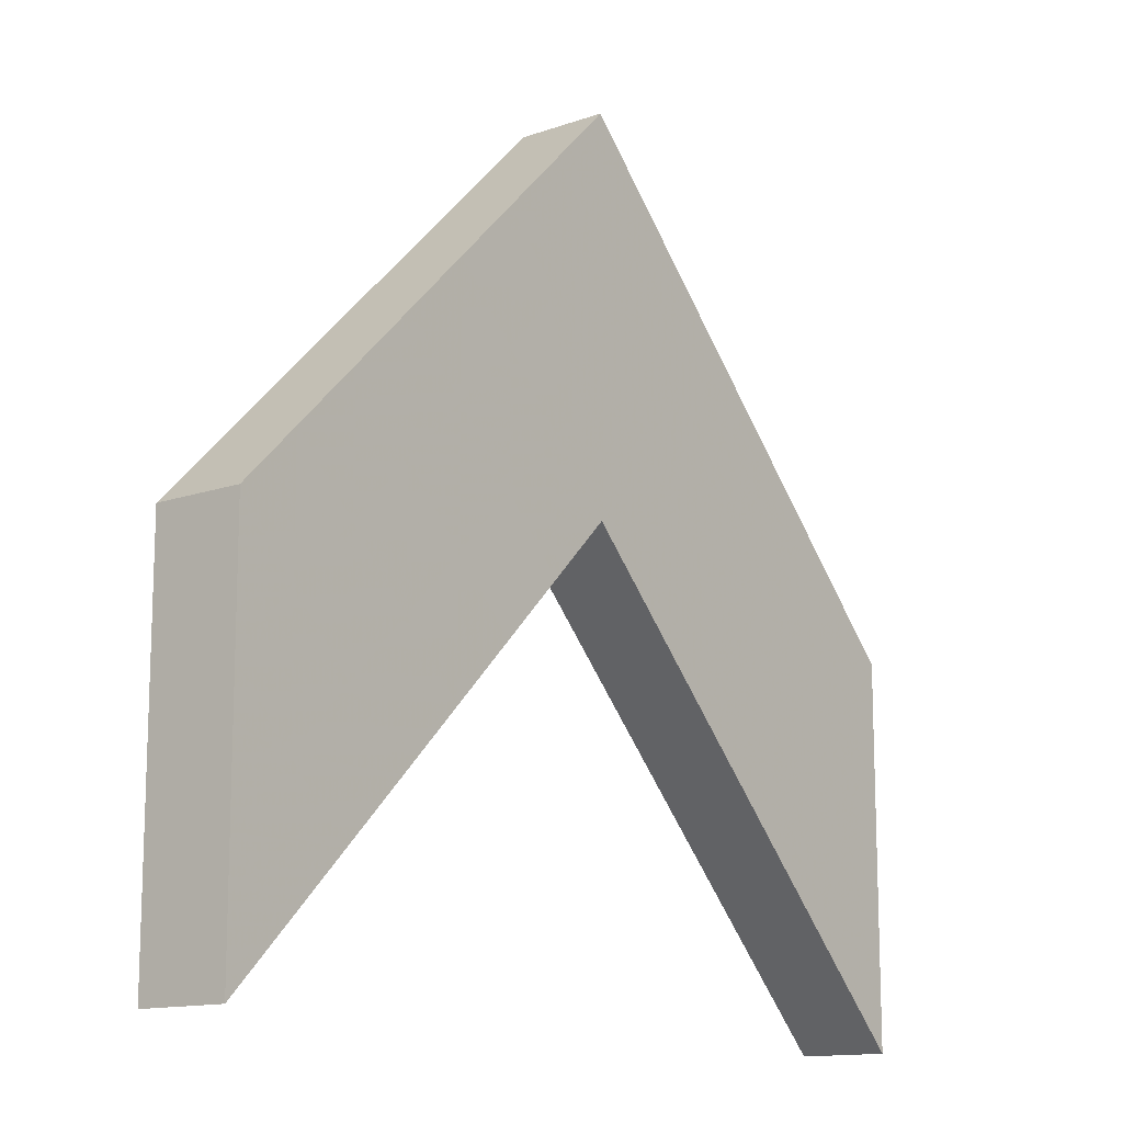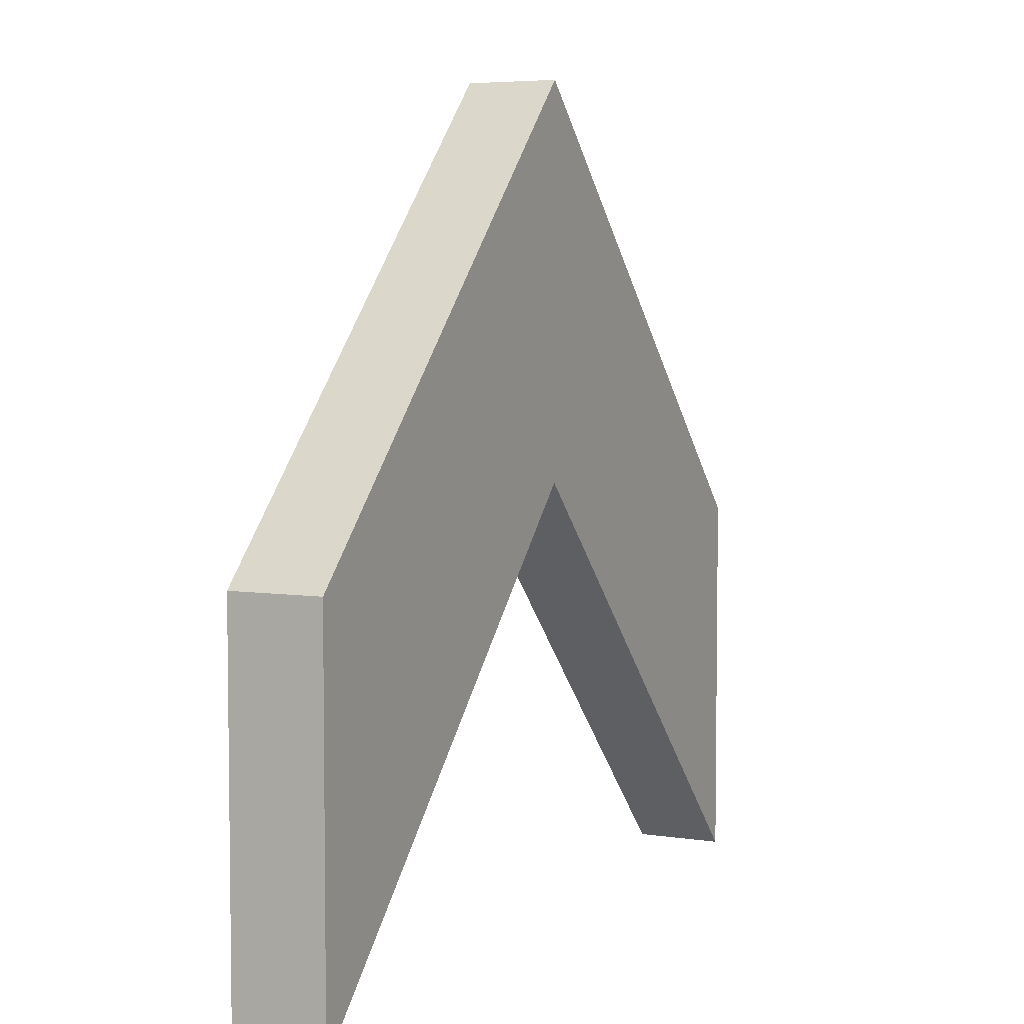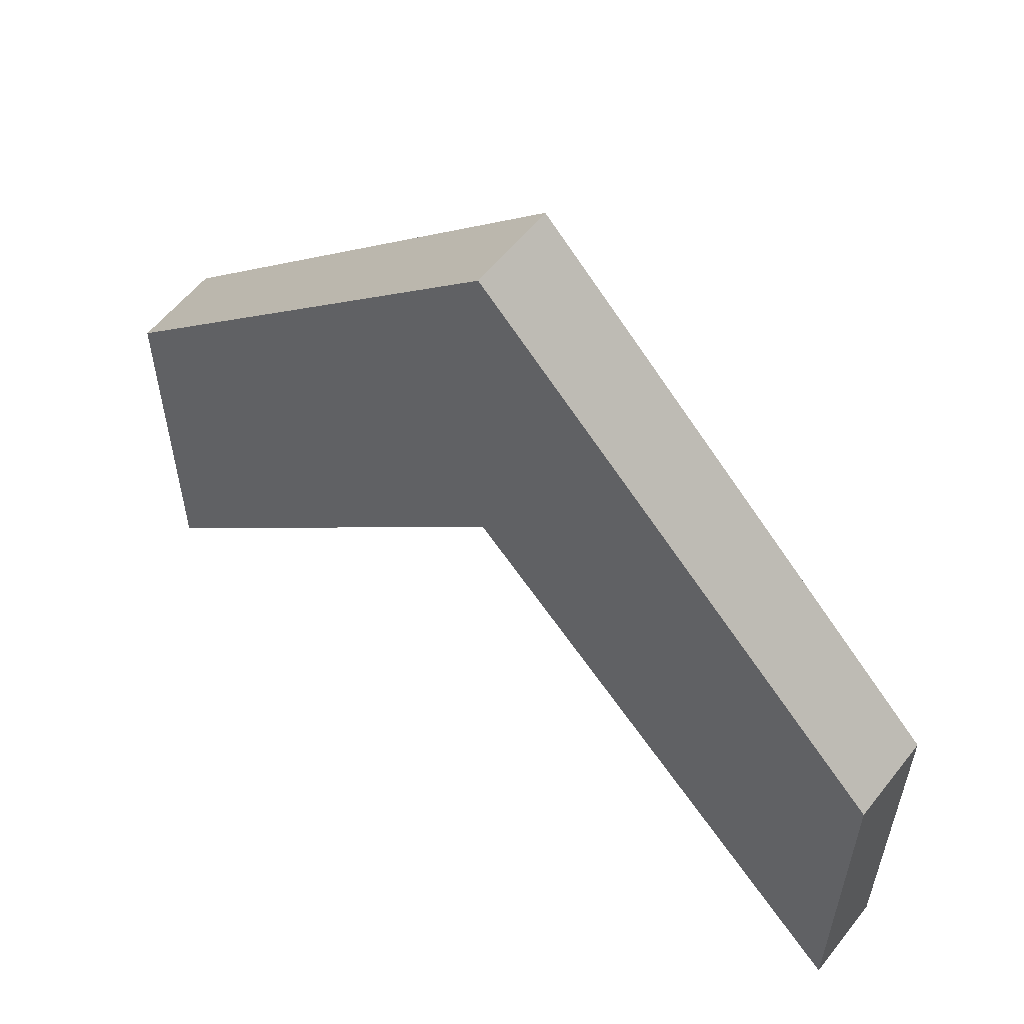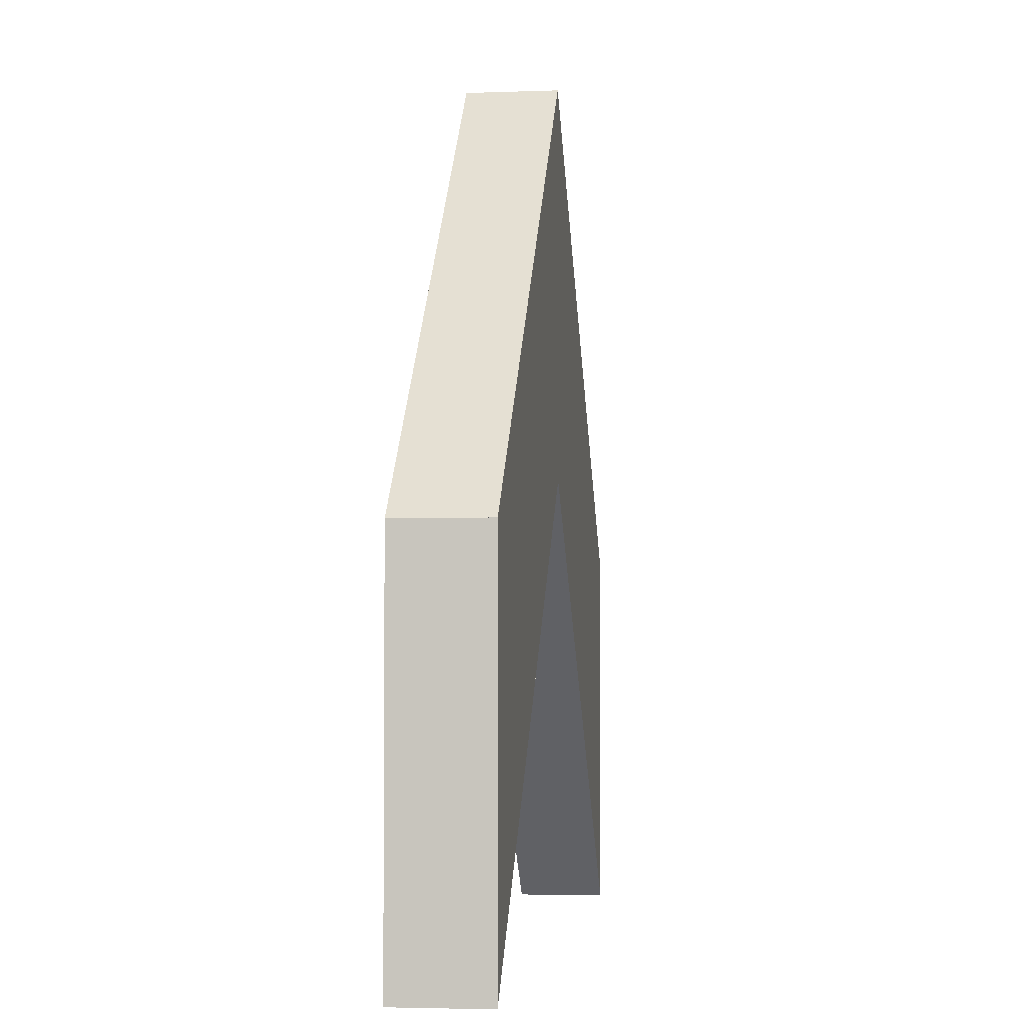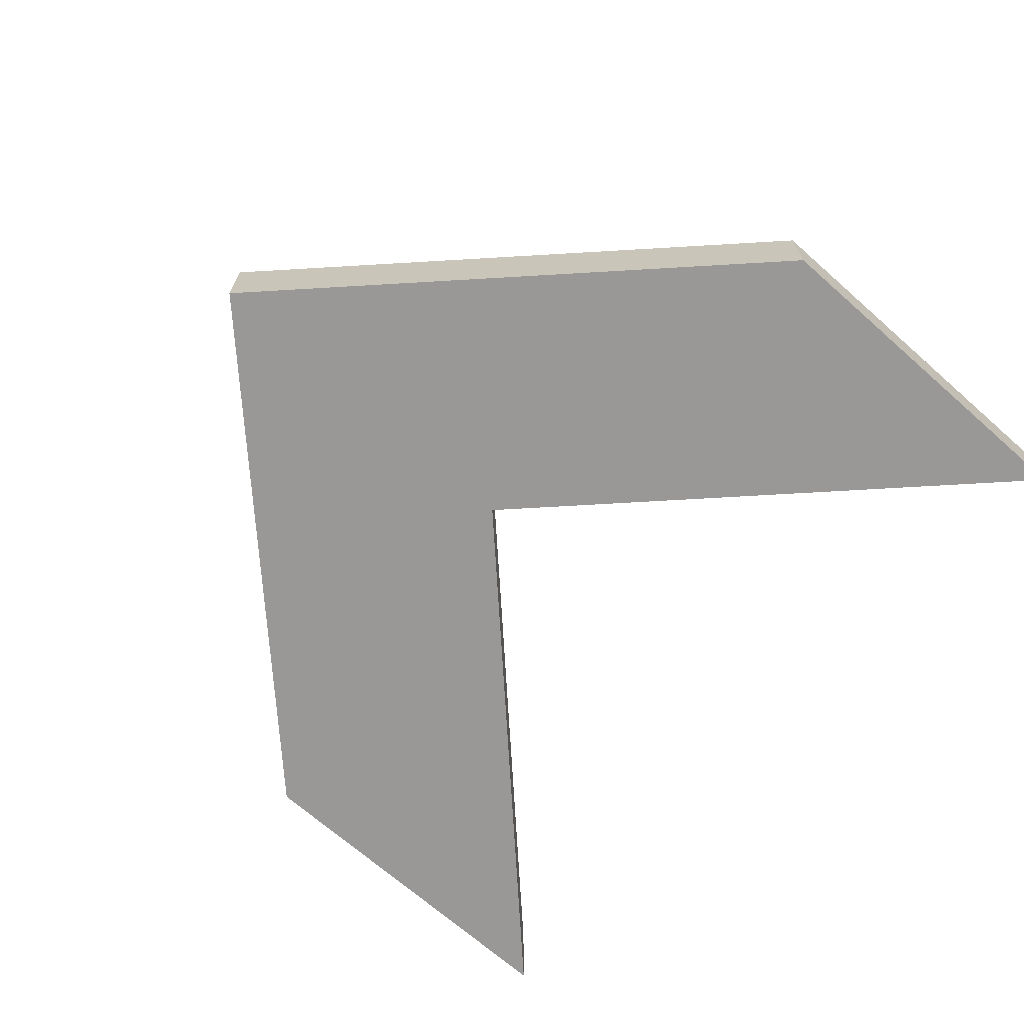
<metadata>
{"format":"obj","ext":"obj","renderer":"f3d","projection":"perspective","resolution":1024,"background":"white","views":[{"elev":-13.4,"azim":-51.7,"up":"+Z"},{"elev":5.2,"azim":115.6,"up":"+Z"},{"elev":57.9,"azim":37.9,"up":"+Z"},{"elev":-3.3,"azim":-82.8,"up":"+Z"},{"elev":-68.7,"azim":48.4,"up":"+Y"}]}
</metadata>
<code>
o Object.1
v 49 4.919 -45.68
v 48.99 -5.041 -25
v 48.99 -5.041 -10.86
v 48.99 -5.041 -3.313
v 48.99 -5.041 -17.4
v 49 4.211 -45.68
v 49 4.919 -3.313
v 49 4.249 -3.313
v 48.99 -5.041 -31.6
v 48.99 -5.041 -18.46
v 48.99 -5.041 -17.93
v 48.99 -5.041 -4.261
v 48.99 -5.041 -3.787
v 48.99 -5.041 -45.68
v 48.99 -5.041 -32.54
v 48.99 -5.041 -13.26
v 49 4.905 -3.313
v 48.99 -5.041 -43.28
v 49 4.933 -45.68
v 48.99 -5.041 -33.26
v 48.99 -5.041 -33.28
v 48.99 -5.041 -23.28
v 48.99 -5.041 -23.26
v 48.99 -5.041 -13.28
v 49 4.934 -3.313
v 49 2.535 -45.68
v 48.99 -5.041 -43.26
v -49 -4.939 -31.6
v -49 -4.939 -39.13
v -49 -4.939 -39.14
v -49 -4.939 -32.07
v -49 -4.939 -32.54
v -49 -4.939 -45.68
v -49 -4.229 -45.68
v -48.99 5.021 -45.68
v -49 -4.939 -18.46
v -49 -4.939 -17.4
v -49 -4.939 -4.261
v -49 -4.268 -3.312
v -49 -4.939 -25
v -48.99 5.021 -3.312
v -49 -4.939 -3.312
v -49 -4.939 -23.31
v -49 -4.939 -33.31
v -49 -4.939 -43.28
v -49 -4.939 -13.31
v -49 -4.939 -33.28
v -48.99 5.035 -3.312
v -49 -2.568 -45.68
v -49 -4.939 -43.31
v -49 -4.938 -3.312
v -49 -4.939 -13.28
v -48.99 5.035 -45.68
v -49 -4.939 -23.28
v -42.42 5.014 3.256
v -42.43 -4.946 3.256
v -35.32 5.007 10.36
v -35.33 -4.953 10.36
v -28.28 5 17.4
v -28.29 -4.96 17.4
v -21.18 4.992 24.5
v -21.19 -4.968 24.5
v -14.14 4.985 31.54
v -14.15 -4.975 31.54
v -7.037 4.978 38.64
v -7.048 -4.982 38.64
v 0.005277 4.97 45.68
v -0.0051 -4.99 45.68
v 7.048 4.963 38.64
v 7.038 -4.997 38.64
v 14.15 4.956 31.54
v 14.14 -5.004 31.54
v 21.19 4.948 24.5
v 21.18 -5.012 24.5
v 28.29 4.941 17.4
v 28.28 -5.019 17.4
v 35.33 4.934 10.36
v 35.32 -5.026 10.36
v 42.43 4.926 3.256
v 42.42 -5.034 3.256
v 7.094 -4.997 -3.787
v 14.14 -5.004 3.256
v -0.005156 -4.99 3.313
v -21.19 -4.968 -3.787
v -21.25 -4.968 10.36
v -28.29 -4.96 3.313
v 14.14 -5.005 -10.83
v 21.18 -5.012 -3.787
v 14.14 -5.004 17.45
v 7.038 -4.997 10.36
v 21.24 -5.012 10.36
v -7.104 -4.982 -3.787
v -7.048 -4.982 10.36
v -14.15 -4.975 3.256
v -0.005143 -4.99 17.4
v 21.24 -5.012 -17.93
v 28.28 -5.019 -10.89
v 28.28 -5.019 -24.97
v 35.32 -5.027 -17.93
v 35.38 -5.027 -32.07
v 42.42 -5.034 -25.03
v -14.15 -4.975 17.45
v -35.33 -4.953 -17.93
v -42.43 -4.946 -25.03
v -28.29 -4.961 -24.97
v 28.28 -5.019 3.313
v -42.43 -4.946 -10.83
v -35.39 -4.953 -32.07
v -28.29 -4.961 -10.89
v -35.39 -4.953 -3.787
v -21.25 -4.968 -17.93
v -14.15 -4.975 -10.83
v 42.42 -5.034 -39.11
v -7.104 -4.982 24.5
v -0.00512 -4.99 31.6
v 7.094 -4.997 24.5
v 35.38 -5.027 -3.787
v 42.42 -5.034 -10.83
v -42.43 -4.946 -39.11
v -42.46 -4.946 -39.14
v -42.45 5.014 -39.14
v -35.38 5.007 -32.07
v -28.28 4.999 -24.97
v -21.24 4.992 -17.93
v -14.14 4.985 -10.83
v -7.094 4.977 -3.787
v 0.005221 4.97 3.313
v 7.104 4.963 -3.787
v 14.15 4.955 -10.83
v 21.25 4.948 -17.93
v 28.29 4.941 -24.97
v 35.39 4.933 -32.07
v 42.43 4.926 -39.11
v -48.99 5.035 -43.28
v -48.99 5.035 -33.28
v -48.99 5.035 -23.28
v -48.99 5.035 -13.28
v 49 4.933 -13.28
v 49 4.933 -23.28
v 49 4.933 -33.28
v 49 4.933 -43.28
v -35.31 5.027 10.37
v -35.32 5.027 10.36
v -28.28 5.02 17.4
v -48.99 5.041 -33.28
v -48.99 5.041 -23.29
v -48.99 5.041 -23.28
v -48.99 5.041 -43.29
v -48.99 5.041 -43.3
v -48.99 5.041 -45.68
v -48.99 5.041 -43.28
v -48.99 5.041 -33.29
v -28.28 5.019 -24.97
v -35.36 5.027 -32.06
v -28.26 5.019 -24.96
v -21.24 5.012 -17.93
v -21.22 5.012 -17.91
v -14.14 5.005 -10.83
v -14.12 5.005 -10.82
v -7.094 4.997 -3.787
v -7.08 4.997 -3.773
v 0.005242 4.99 3.313
v 0.01937 4.99 3.298
v 7.104 4.983 -3.787
v 28.3 4.961 17.38
v 35.33 4.954 10.36
v 35.35 4.954 10.34
v 49 4.939 -13.28
v 49 4.939 -13.28
v 49 4.939 -23.28
v 49 4.939 -23.28
v 21.2 4.968 24.48
v 21.19 4.968 24.5
v 14.16 4.976 31.53
v -21.17 5.012 24.51
v -14.14 5.005 31.54
v -21.18 5.012 24.5
v 35.39 4.953 -32.07
v 35.4 4.953 -32.08
v 42.43 4.946 -39.11
v 21.25 4.968 -17.93
v 14.16 4.975 -10.84
v 14.15 4.975 -10.83
v -48.99 5.041 -11.28
v -48.99 5.041 -13.28
v -48.99 5.041 -13.29
v -48.99 5.041 -3.312
v -48.99 5.041 -3.309
v -48.98 5.041 -3.299
v -42.42 5.034 3.256
v -42.41 5.034 3.27
v -42.45 5.034 -39.14
v -42.44 5.034 -39.13
v -48.98 5.041 -45.67
v -35.38 5.027 -32.07
v 7.119 4.983 -3.801
v 21.26 4.968 -17.94
v 28.29 4.961 -24.97
v 28.3 4.961 -24.99
v 42.45 4.946 3.242
v 49 4.939 -3.313
v 49 4.939 -3.313
v 49 4.939 -13.28
v 49 4.939 -33.28
v 49 4.939 -43.28
v 49 4.939 -43.28
v -7.023 4.998 38.65
v -7.037 4.998 38.64
v 0.005289 4.99 45.68
v 0.01933 4.99 45.67
v 7.048 4.983 38.64
v 7.062 4.983 38.62
v 14.15 4.976 31.54
v -14.12 5.005 31.55
v 42.45 4.946 -39.13
v 42.45 4.946 -39.13
v 49 4.939 -45.68
v 49 4.939 -43.29
v 49 4.939 -33.28
v 42.43 4.946 3.256
v -28.26 5.02 17.41
v 28.29 4.961 17.4
v -48.99 5.041 -45.68
f 57 58 59
f 142 57 59
f 142 59 144
f 144 165 142
f 165 143 142
f 143 165 166
f 167 143 166
f 167 166 77
f 167 77 79
f 167 79 220
f 163 167 220
f 200 163 220
f 163 200 201
f 163 201 202
f 163 202 164
f 164 127 163
f 162 163 127
f 162 127 126
f 162 126 161
f 187 162 161
f 160 187 161
f 159 187 160
f 160 125 159
f 158 159 125
f 158 125 124
f 158 124 157
f 186 158 157
f 156 186 157
f 186 156 147
f 147 137 186
f 185 186 137
f 184 185 137
f 184 137 48
f 184 48 187
f 187 158 184
f 188 187 48
f 188 48 41
f 188 41 189
f 162 188 189
f 162 189 190
f 162 190 191
f 143 162 191
f 191 57 143
f 191 55 57
f 55 56 57
f 55 42 56
f 42 107 56
f 56 107 110
f 110 58 56
f 58 110 86
f 86 60 58
f 60 86 85
f 85 62 60
f 62 61 60
f 59 60 61
f 221 59 61
f 221 61 177
f 177 172 221
f 172 144 221
f 144 172 222
f 172 75 222
f 165 222 75
f 165 75 77
f 76 77 75
f 75 74 76
f 74 89 76
f 91 76 89
f 89 90 91
f 82 91 90
f 90 83 82
f 81 82 83
f 128 81 83
f 83 127 128
f 83 92 127
f 93 92 83
f 83 95 93
f 114 93 95
f 95 115 114
f 66 114 115
f 115 68 66
f 68 67 66
f 65 66 67
f 207 65 67
f 207 67 209
f 209 210 207
f 210 208 207
f 208 210 211
f 212 208 211
f 212 211 69
f 212 69 71
f 212 71 213
f 176 212 213
f 174 176 213
f 176 174 175
f 175 63 176
f 214 176 63
f 214 63 65
f 214 65 208
f 63 64 65
f 64 63 62
f 102 64 62
f 64 102 114
f 175 61 63
f 174 177 175
f 177 174 173
f 174 73 173
f 172 173 73
f 174 71 73
f 72 73 71
f 71 70 72
f 70 115 72
f 116 72 115
f 72 116 74
f 73 72 74
f 212 176 214
f 174 213 71
f 70 71 69
f 69 68 70
f 208 212 214
f 210 69 211
f 210 67 69
f 210 209 67
f 207 208 65
f 66 65 64
f 68 69 67
f 68 115 70
f 114 66 64
f 115 95 116
f 116 95 89
f 93 114 102
f 102 94 93
f 94 102 85
f 85 84 94
f 112 94 84
f 84 111 112
f 112 111 125
f 125 126 112
f 92 112 126
f 111 84 109
f 109 105 111
f 111 105 124
f 123 124 105
f 105 108 123
f 122 123 108
f 108 119 122
f 119 120 122
f 121 122 120
f 33 121 120
f 33 120 50
f 50 34 33
f 49 34 50
f 134 49 50
f 50 45 134
f 134 45 29
f 134 29 44
f 44 135 134
f 151 134 135
f 151 135 152
f 152 192 151
f 192 148 151
f 192 149 148
f 148 149 134
f 150 134 149
f 149 223 150
f 150 223 53
f 194 53 223
f 194 35 53
f 53 35 134
f 192 35 194
f 192 121 35
f 35 121 49
f 192 193 121
f 195 121 193
f 152 195 193
f 195 152 145
f 146 195 145
f 145 136 146
f 147 146 136
f 145 135 136
f 43 136 135
f 135 31 43
f 43 31 28
f 43 28 40
f 40 104 43
f 104 54 43
f 104 36 54
f 136 54 36
f 136 36 46
f 46 137 136
f 46 52 137
f 137 52 51
f 51 52 38
f 38 42 51
f 107 38 52
f 107 52 46
f 37 107 46
f 37 104 107
f 107 104 103
f 103 104 105
f 46 36 37
f 36 104 37
f 28 104 40
f 28 108 104
f 31 108 28
f 135 32 31
f 32 119 31
f 119 32 47
f 119 47 44
f 135 47 32
f 43 54 136
f 195 146 154
f 195 154 122
f 153 122 154
f 154 146 153
f 153 146 155
f 153 155 123
f 156 123 155
f 146 156 155
f 223 149 194
f 150 53 134
f 149 192 194
f 192 152 193
f 145 152 135
f 151 148 134
f 44 47 135
f 29 119 44
f 29 45 30
f 29 30 120
f 120 30 45
f 134 35 49
f 121 34 49
f 120 45 50
f 33 34 121
f 195 122 121
f 29 120 119
f 108 31 119
f 153 123 122
f 108 105 104
f 156 124 123
f 105 109 103
f 110 103 109
f 86 109 84
f 94 112 92
f 92 93 94
f 81 128 129
f 129 87 81
f 87 88 81
f 88 87 97
f 97 117 88
f 106 88 117
f 117 80 106
f 78 106 80
f 79 78 80
f 8 79 80
f 80 4 8
f 4 17 8
f 13 17 4
f 13 12 17
f 12 3 17
f 17 3 16
f 16 25 17
f 17 25 7
f 7 79 17
f 79 7 25
f 200 79 25
f 16 24 25
f 25 24 138
f 202 25 138
f 202 138 203
f 182 202 203
f 182 203 169
f 168 182 169
f 168 169 138
f 168 138 139
f 168 139 170
f 197 168 170
f 171 197 170
f 197 171 198
f 198 130 197
f 181 197 130
f 181 130 129
f 181 129 182
f 183 182 129
f 198 131 130
f 96 130 131
f 131 98 96
f 98 99 96
f 97 96 99
f 99 118 97
f 99 11 118
f 11 5 118
f 16 118 5
f 5 11 138
f 11 10 138
f 138 10 23
f 23 22 138
f 23 10 22
f 10 101 22
f 2 22 101
f 2 101 9
f 2 9 139
f 9 15 139
f 139 15 20
f 20 21 139
f 139 21 140
f 171 139 140
f 171 140 219
f 179 171 219
f 204 179 219
f 179 204 180
f 180 132 179
f 178 179 132
f 178 132 131
f 178 131 199
f 171 178 199
f 180 133 132
f 100 132 133
f 133 113 100
f 113 101 100
f 100 101 98
f 113 15 101
f 15 113 27
f 21 15 27
f 14 27 113
f 14 113 26
f 26 141 14
f 14 141 18
f 18 141 140
f 27 18 140
f 204 140 141
f 204 141 205
f 216 204 205
f 216 205 206
f 216 206 218
f 216 218 217
f 217 133 216
f 215 216 133
f 217 19 133
f 1 133 19
f 141 1 19
f 218 141 19
f 6 1 141
f 1 6 133
f 218 19 217
f 218 206 141
f 204 216 215
f 206 205 141
f 26 6 141
f 113 6 26
f 18 27 14
f 133 6 113
f 132 100 98
f 180 215 133
f 204 215 180
f 171 179 178
f 204 219 140
f 21 27 140
f 20 15 21
f 15 9 101
f 139 22 2
f 10 11 101
f 101 11 99
f 99 98 101
f 98 131 132
f 130 96 87
f 198 199 131
f 171 199 198
f 168 197 181
f 171 170 139
f 22 139 138
f 182 168 181
f 202 182 183
f 202 183 196
f 183 128 196
f 164 196 128
f 169 203 138
f 138 24 5
f 24 16 5
f 3 118 16
f 118 3 12
f 12 13 118
f 118 13 117
f 13 4 80
f 79 8 17
f 106 78 91
f 117 13 80
f 88 106 82
f 117 97 118
f 96 97 87
f 87 129 130
f 183 129 128
f 82 81 88
f 95 83 90
f 91 82 106
f 90 89 95
f 76 91 78
f 89 74 116
f 74 75 73
f 77 76 78
f 172 73 75
f 172 177 173
f 175 177 61
f 61 62 63
f 62 85 102
f 84 85 86
f 109 86 110
f 103 110 107
f 38 107 42
f 42 55 51
f 55 39 51
f 39 41 51
f 39 55 41
f 191 190 55
f 189 55 190
f 189 41 55
f 41 48 51
f 48 137 51
f 158 185 184
f 147 136 137
f 156 146 147
f 158 186 185
f 156 157 124
f 124 125 111
f 160 126 125
f 158 187 159
f 162 187 188
f 160 161 126
f 126 127 92
f 164 128 127
f 202 196 164
f 202 201 25
f 200 25 201
f 167 163 162
f 200 220 79
f 78 79 77
f 162 143 167
f 165 77 166
f 165 144 222
f 221 144 59
f 142 143 57
f 60 59 58
f 58 57 56

</code>
